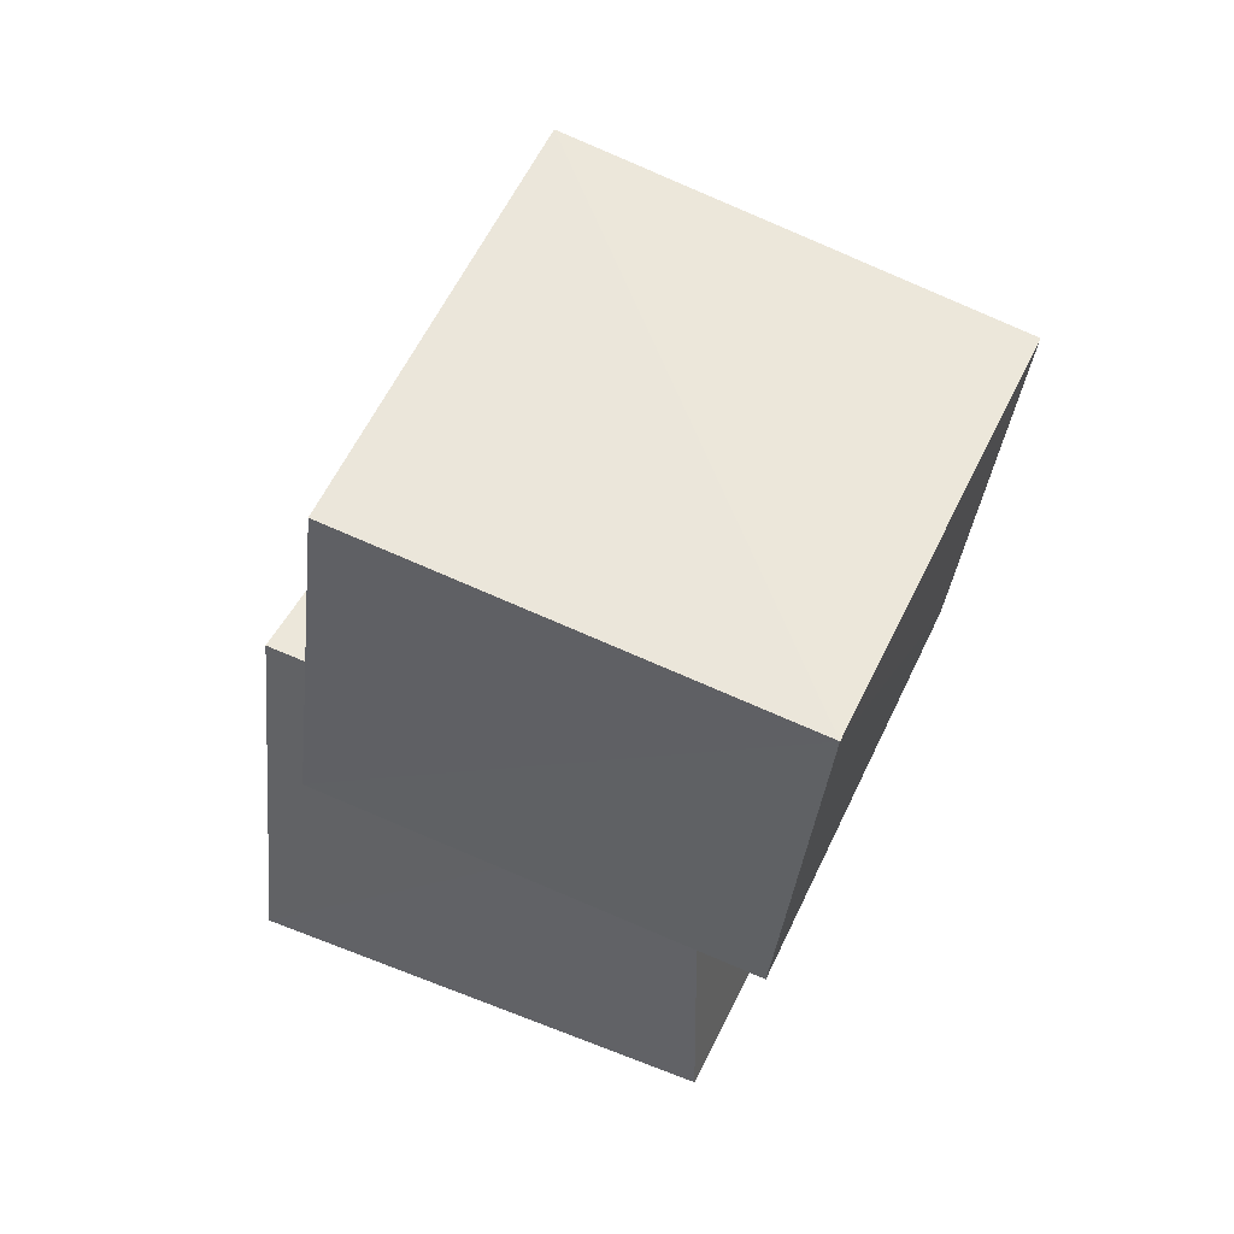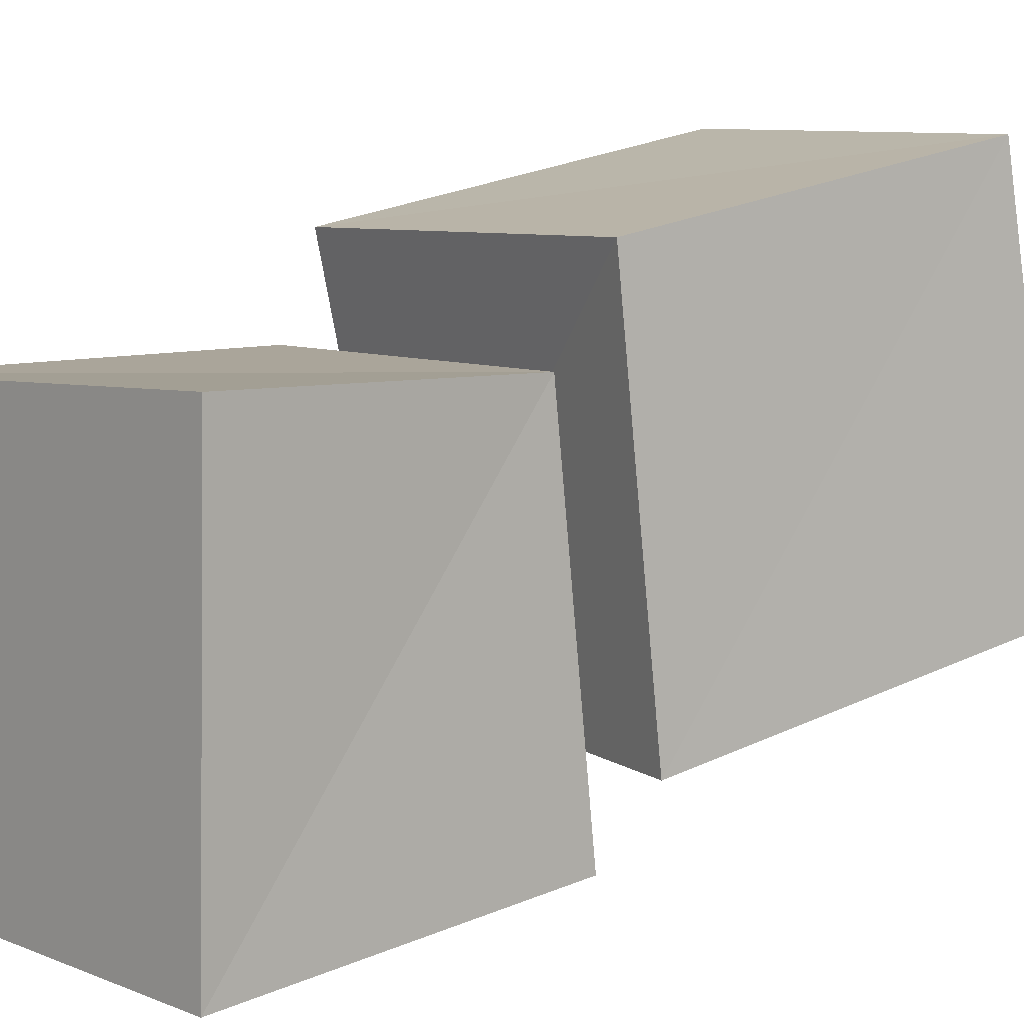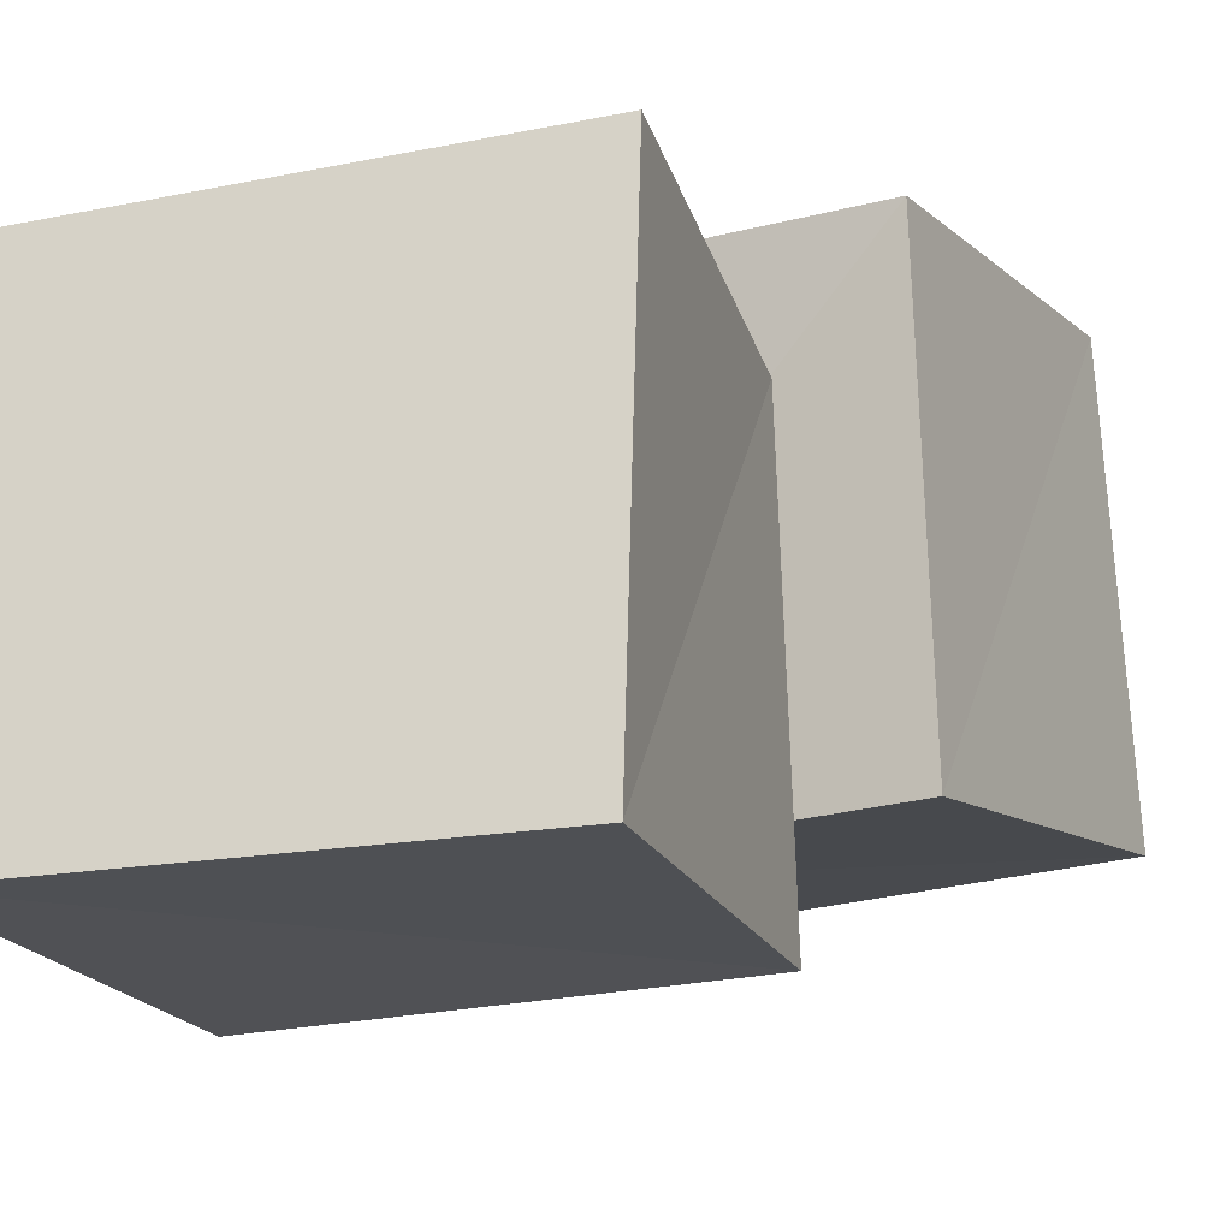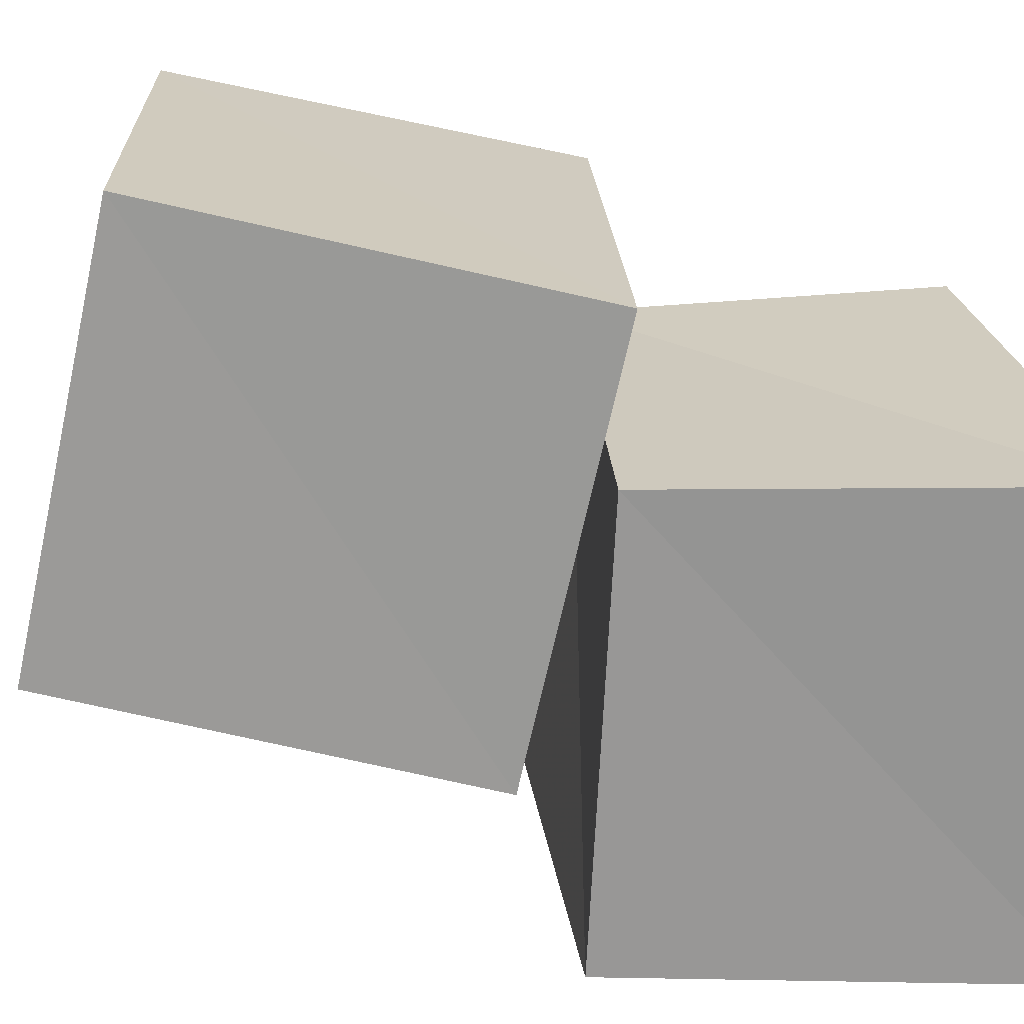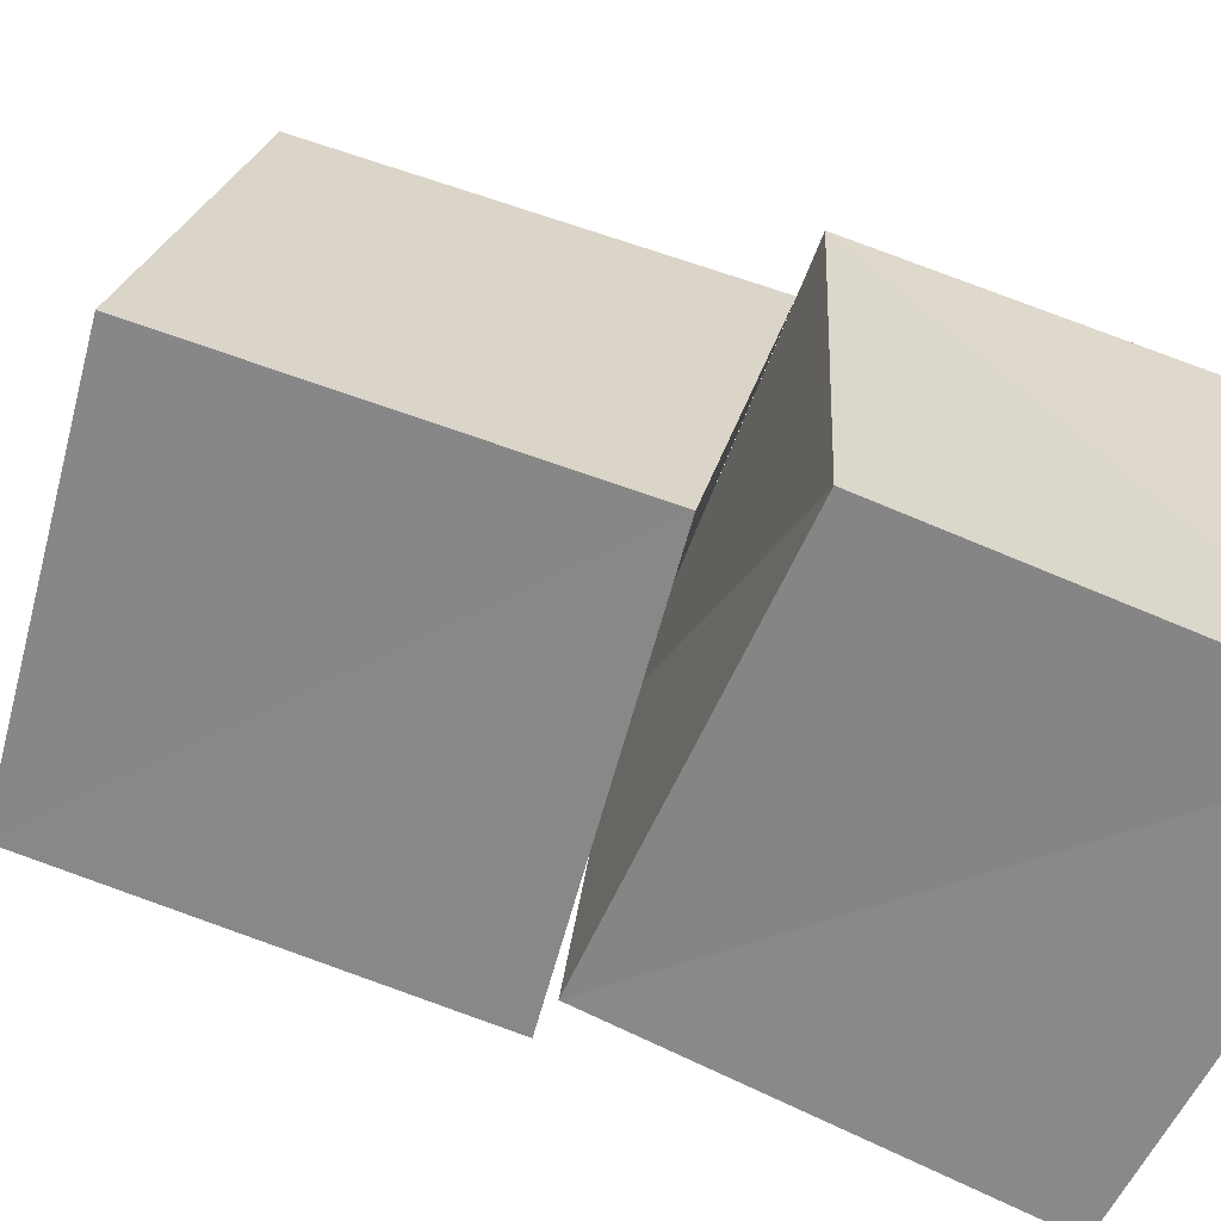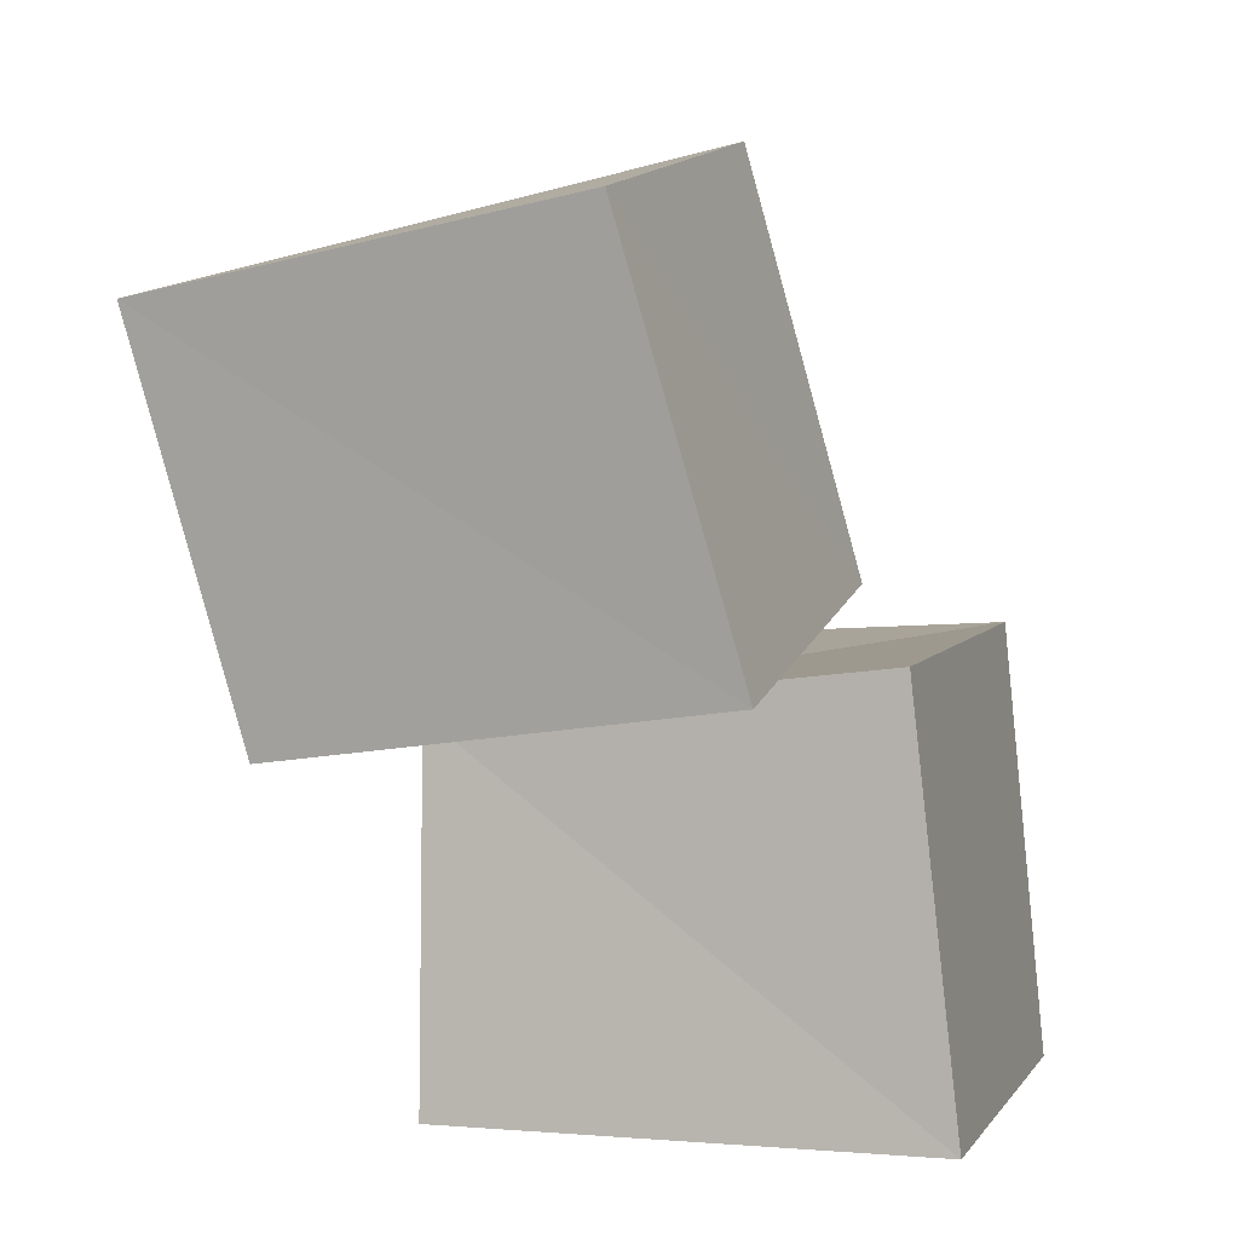
<metadata>
{"format":"obj","ext":"obj","renderer":"f3d","projection":"perspective","resolution":1024,"background":"white","views":[{"elev":42.2,"azim":24.3,"up":"+Y"},{"elev":6.9,"azim":47.8,"up":"+Z"},{"elev":-24.7,"azim":16.2,"up":"+Z"},{"elev":22.6,"azim":-100.1,"up":"+Z"},{"elev":-60.6,"azim":-116.6,"up":"+Z"},{"elev":2.2,"azim":108.0,"up":"+Y"}]}
</metadata>
<code>
v 0.1394 1.081 0.1629
v 1.138 0.8739 0.1373
v 1.144 0.7446 1.153
v 0.1219 0.86 1.155
v 0.3414 2.025 0.3761
v 1.334 1.818 0.3593
v 1.319 1.642 1.343
v 0.3331 1.806 1.365
v -0.1865 0.002608 -0.1871
v 0.8693 0.002776 -0.2021
v 0.8991 0.00203 0.8992
v -0.2004 0.002743 0.8715
v -0.1102 0.9913 -0.1069
v 0.8893 0.9435 -0.103
v 0.8894 0.8286 0.893
v -0.1052 0.9403 0.8945
f 1 5 6
f 1 6 2
f 1 8 5
f 3 1 2
f 3 2 7
f 4 1 3
f 4 3 7
f 4 7 8
f 4 8 1
f 5 7 6
f 5 8 7
f 7 2 6
f 9 13 14
f 9 14 10
f 9 16 13
f 11 9 10
f 11 10 15
f 12 9 11
f 12 11 15
f 12 15 16
f 12 16 9
f 13 15 14
f 13 16 15
f 15 10 14

</code>
